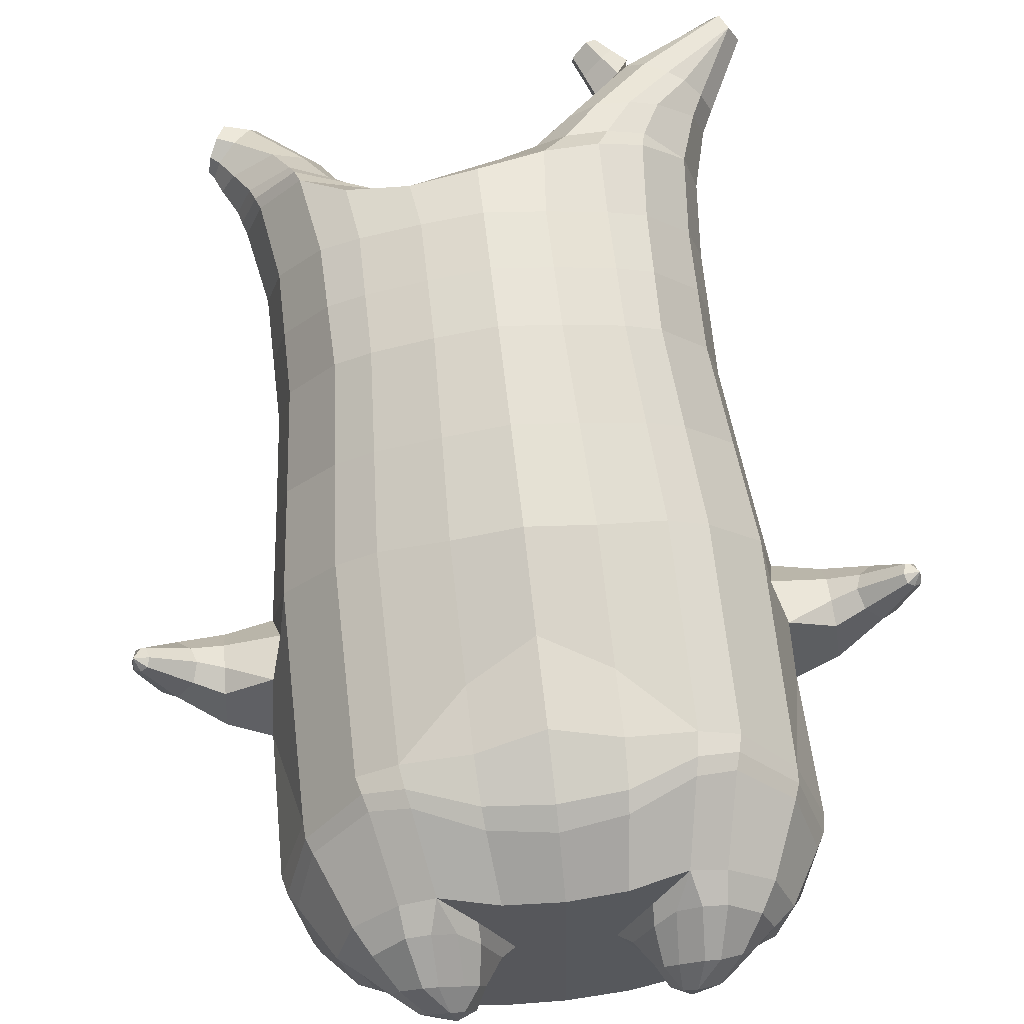
<metadata>
{"format":"obj","ext":"obj","renderer":"f3d","projection":"perspective","resolution":1024,"background":"white","views":[{"elev":73.2,"azim":-6.5,"up":"+Z"}]}
</metadata>
<code>
o korok
v 0 -0.7845 0.2564
v 0 0.6754 0.2208
v -0.2302 -0.7514 0.2587
v -0.2624 0.6804 0.1738
v -0.3003 -0.7547 0.2402
v -0.3536 0.7354 0.1209
v -0.3887 -0.777 0.1901
v -0.4419 0.7254 0.02801
v -0.4274 -0.8161 0.09209
v -0.48 0.7154 -0.07407
v -0.3963 -0.8562 -0.01143
v -0.4419 0.7254 -0.1762
v -0.3048 -0.8831 -0.1184
v -0.3536 0.7354 -0.269
v -0.236 -0.8924 -0.1878
v -0.2624 0.6804 -0.322
v -0 -0.8927 -0.3562
v -0 0.6754 -0.369
v 0 0.561 0.2687
v -0.2452 0.561 0.2055
v -0.3246 0.561 0.1683
v -0.4157 0.561 0.05711
v -0.45 0.561 -0.07407
v -0.4157 0.561 -0.2053
v -0.3246 0.561 -0.3165
v -0.2452 0.561 -0.3536
v -0 0.561 -0.4169
v 0 0.3018 0.3259
v -0.2452 0.3018 0.2562
v -0.3182 0.3018 0.2123
v -0.4157 0.3018 0.08091
v -0.45 0.3018 -0.07407
v -0.4157 0.3018 -0.2291
v -0.3182 0.3018 -0.3605
v -0.2452 0.3018 -0.4043
v -0 0.3018 -0.4791
v 0 -0.1158 0.3909
v -0.2724 -0.1045 0.2903
v -0.3536 -0.106 0.2365
v -0.4994 -0.1158 -0.07407
v -0.3536 -0.1227 -0.4359
v -0.2724 -0.1223 -0.4881
v -0 -0.1164 -0.5695
v -0.1602 -0.7946 0.1962
v -0.09523 -0.8278 0.05547
v -0.1664 -0.8682 -0.07809
v 0 -0.4938 0.3889
v -0.2724 -0.5139 0.3206
v -0.3536 -0.5196 0.2805
v -0.5225 -0.6379 -0.009424
v -0.3986 -0.6659 -0.3967
v -0.3147 -0.6146 -0.5111
v -0 -0.5067 -0.6522
v 0 -0.6716 0.3344
v -0.2585 -0.5958 0.3229
v -0.3354 -0.5874 0.2912
v -0.4485 -0.6318 0.1768
v -0.4944 -0.7052 0.03649
v -0.4668 -0.7743 -0.1158
v -0.3367 -0.8313 -0.2745
v -0.2597 -0.8492 -0.3651
v -0 -0.85 -0.5021
v 0 -0.6249 0.3597
v -0.2656 -0.561 0.3284
v -0.3447 -0.5541 0.2902
v -0.4604 -0.6011 0.1649
v -0.5122 -0.6755 0.0147
v -0.4824 -0.7485 -0.1489
v -0.3447 -0.8071 -0.3159
v -0.2656 -0.8206 -0.4087
v -0 -0.8118 -0.5411
v -0.2736 -0.8984 0.1684
v -0.317 -0.8946 0.132
v -0.3361 -0.8927 0.08592
v -0.324 -0.8914 0.03596
v -0.287 -0.8894 -0.008953
v -0.18 -0.892 0.007542
v -0.1705 -0.9008 0.1291
v -0.158 -0.8952 0.06431
v -0.2712 -0.939 0.1025
v -0.2842 -0.9353 0.08051
v -0.2754 -0.932 0.05517
v -0.2461 -0.9292 0.03238
v -0.18 -0.9372 0.06778
v -0.2942 -0.8125 0.2226
v -0.3022 -0.8895 -0.05751
v -0.3632 -0.8722 0.0197
v -0.3848 -0.8507 0.09763
v -0.1674 -0.8696 -0.04252
v -0.3588 -0.8302 0.1706
v -0.1589 -0.832 0.1757
v -0.1227 -0.8453 0.06081
v -0.1978 -0.9003 0.1471
v -0.2444 -0.8988 0.1653
v -0.2093 -0.8913 -0.002446
v -0.2577 -0.8899 -0.01024
v -0.2019 -0.9417 0.1043
v -0.2292 -0.9419 0.1161
v -0.2184 -0.9538 0.07579
v -0.2078 -0.9314 0.03957
v -0.2474 -0.8113 0.2263
v -0.2001 -0.813 0.2085
v -0.2081 -0.8799 -0.0678
v -0.2555 -0.8899 -0.07366
v -0.1151 -0.7763 0.2476
v -0.1362 0.6604 0.2066
v -0.1226 0.561 0.2421
v -0.1226 0.3018 0.2986
v -0.1362 -0.1158 0.3523
v -0.1362 -0.5177 0.3579
v -0.1293 -0.6515 0.3275
v -0.1328 -0.611 0.3448
v -0.119 -0.896 -0.2853
v -0.1362 0.6604 -0.3548
v -0.1226 0.561 -0.3902
v -0.1226 0.3018 -0.4467
v -0.1362 -0.1191 -0.5332
v -0.1573 -0.5347 -0.6119
v -0.13 -0.8454 -0.449
v -0.1328 -0.8113 -0.4898
v -0.5199 -0.3448 -0.09033
v -0.6063 -0.316 -0.07081
v -0.5958 -0.1355 -0.06823
v -0.6103 -0.2737 -0.1492
v -0.6075 -0.2238 -0.1604
v -0.594 -0.2247 0.02188
v -0.5977 -0.2745 0.01115
v -0.7254 -0.2467 -0.02774
v -0.7319 -0.2064 -0.03423
v -0.6915 -0.2681 0.002124
v -0.6838 -0.159 0.004135
v -0.6446 -0.2118 0.03937
v -0.6558 -0.251 0.03181
v -0.7635 -0.2243 0.07341
v -0.7661 -0.2054 0.0705
v -0.7489 -0.2302 0.08506
v -0.7461 -0.1845 0.08506
v -0.7289 -0.2077 0.09962
v -0.7338 -0.2262 0.0967
v -0.7598 -0.2066 0.1008
v -0.6014 -0.1746 -0.1363
v -0.7143 -0.1773 -0.01908
v -0.7559 -0.185 0.07748
v -0.4806 -0.1754 0.03116
v -0.594 -0.1752 0.000102
v -0.6562 -0.1809 0.02772
v -0.7354 -0.1862 0.0935
v -0.4996 -0.2693 0.06341
v -0.1362 -0.3874 0.3447
v 0 -0.3187 0.3811
v -0.4624 -0.5703 0.1563
v -0.4616 -0.116 0.1173
v -0.5197 -0.2769 -0.2218
v -0.4873 -0.1754 -0.1793
v -0.4616 -0.116 -0.2654
v -0.5037 -0.6893 -0.2044
v 0.2297 -0.7537 0.2588
v 0.2474 0.7179 0.1869
v 0.2997 -0.7571 0.2404
v 0.3386 0.7254 0.1409
v 0.3883 -0.7786 0.1908
v 0.4293 0.7279 0.04532
v 0.4273 -0.8165 0.09326
v 0.4614 0.7179 -0.07407
v 0.3964 -0.8552 -0.009428
v 0.3052 -0.8809 -0.1163
v 0.3386 0.7254 -0.289
v 0.2364 -0.8902 -0.186
v 0.2474 0.7179 -0.335
v 0.2452 0.561 0.2055
v 0.3246 0.561 0.1683
v 0.4157 0.561 0.05711
v 0.45 0.561 -0.07407
v 0.4157 0.561 -0.2053
v 0.3246 0.561 -0.3165
v 0.2452 0.561 -0.3536
v 0.2452 0.3018 0.2562
v 0.3182 0.3018 0.2123
v 0.4157 0.3018 0.08091
v 0.45 0.3018 -0.07407
v 0.4157 0.3018 -0.2291
v 0.3182 0.3018 -0.3605
v 0.2452 0.3018 -0.4043
v 0.2724 -0.1045 0.2903
v 0.3536 -0.106 0.2365
v 0.4994 -0.1158 -0.07407
v 0.3536 -0.1227 -0.4359
v 0.2724 -0.1223 -0.4881
v 0.1597 -0.7968 0.1962
v 0.0952 -0.8279 0.05594
v 0.1668 -0.8659 -0.07621
v 0.2724 -0.5139 0.3206
v 0.3536 -0.5196 0.2805
v 0.5225 -0.6379 -0.009425
v 0.3986 -0.6659 -0.3967
v 0.3147 -0.6146 -0.5111
v 0.2585 -0.5958 0.3229
v 0.3354 -0.5874 0.2912
v 0.4485 -0.6318 0.1768
v 0.4944 -0.7052 0.03649
v 0.4668 -0.7743 -0.1158
v 0.3367 -0.8313 -0.2745
v 0.2597 -0.8492 -0.3651
v 0.2656 -0.561 0.3284
v 0.3447 -0.5541 0.2902
v 0.4604 -0.6011 0.1649
v 0.5122 -0.6755 0.0147
v 0.4824 -0.7485 -0.1489
v 0.3447 -0.8071 -0.3159
v 0.2656 -0.8206 -0.4087
v 0.2718 -0.9076 0.1647
v 0.3162 -0.8983 0.1314
v 0.336 -0.8927 0.08692
v 0.3247 -0.8876 0.03821
v 0.2889 -0.8799 -0.005242
v 0.1812 -0.8866 0.007686
v 0.1699 -0.9043 0.1258
v 0.1584 -0.8941 0.06238
v 0.2709 -0.9434 0.08961
v 0.2849 -0.9343 0.07043
v 0.2774 -0.9248 0.04623
v 0.2494 -0.9164 0.02359
v 0.1815 -0.9342 0.05198
v 0.293 -0.8179 0.2226
v 0.303 -0.8851 -0.05392
v 0.3635 -0.8702 0.02263
v 0.3846 -0.8513 0.09954
v 0.1679 -0.8666 -0.04036
v 0.3581 -0.8332 0.1716
v 0.1582 -0.8352 0.1754
v 0.1227 -0.8453 0.06149
v 0.1969 -0.9053 0.1437
v 0.243 -0.9058 0.1618
v 0.2106 -0.8849 -0.00143
v 0.2592 -0.8822 -0.007845
v 0.2017 -0.9467 0.08742
v 0.2285 -0.9493 0.1
v 0.2199 -0.9523 0.05346
v 0.2107 -0.9209 0.02804
v 0.2463 -0.8161 0.226
v 0.1992 -0.8169 0.2082
v 0.2088 -0.8763 -0.06518
v 0.2562 -0.886 -0.07073
v 0.1151 -0.7763 0.2476
v 0.1362 0.7054 0.2066
v 0.1226 0.561 0.2421
v 0.1226 0.3018 0.2986
v 0.1362 -0.1158 0.3523
v 0.1362 -0.5177 0.3579
v 0.1293 -0.6515 0.3275
v 0.1328 -0.611 0.3448
v 0.1191 -0.8955 -0.285
v 0.1362 0.7054 -0.3548
v 0.1226 0.561 -0.3902
v 0.1226 0.3018 -0.4467
v 0.1362 -0.1191 -0.5332
v 0.1573 -0.5347 -0.6119
v 0.13 -0.8454 -0.449
v 0.1328 -0.8113 -0.4898
v 0.5199 -0.3448 -0.09033
v 0.6063 -0.316 -0.07081
v 0.5958 -0.1355 -0.06823
v 0.6103 -0.2737 -0.1492
v 0.6075 -0.2238 -0.1604
v 0.594 -0.2247 0.02188
v 0.5977 -0.2745 0.01115
v 0.7254 -0.2467 -0.02774
v 0.7319 -0.2064 -0.03423
v 0.6915 -0.2681 0.002124
v 0.6838 -0.159 0.004135
v 0.6446 -0.2118 0.03937
v 0.6558 -0.251 0.03181
v 0.7635 -0.2243 0.07341
v 0.7661 -0.2054 0.0705
v 0.7489 -0.2302 0.08506
v 0.7461 -0.1845 0.08506
v 0.7289 -0.2077 0.09962
v 0.7338 -0.2262 0.0967
v 0.7598 -0.2066 0.1008
v 0.6014 -0.1746 -0.1363
v 0.7143 -0.1773 -0.01908
v 0.7559 -0.185 0.07748
v 0.4806 -0.1754 0.03116
v 0.594 -0.1752 0.000102
v 0.6562 -0.1809 0.02772
v 0.7354 -0.1862 0.0935
v 0.4996 -0.2693 0.06341
v 0.1362 -0.3874 0.3447
v 0.4624 -0.5703 0.1563
v 0.4616 -0.116 0.1173
v 0.5197 -0.2769 -0.2218
v 0.4873 -0.1754 -0.1793
v 0.4616 -0.116 -0.2654
v 0.5037 -0.6893 -0.2044
v -0.2036 0.7354 -0.1872
v -0.1386 0.7354 -0.07407
v -0.2036 0.7354 0.03906
v 0.05122 0.7354 0.1229
v -0.01378 0.7354 0.02442
v -0.06378 0.7354 -0.07407
v -0.01378 0.7354 -0.1726
v 0.05122 0.7354 -0.2711
v -0.4619 0.7754 0.009607
v -0.3736 0.7854 0.07903
v -0.495 0.7654 -0.07407
v -0.4619 0.7754 -0.1578
v -0.3736 0.7854 -0.2272
v -0.2986 0.7854 0.01248
v -0.2986 0.7854 -0.1606
v -0.2586 0.7854 -0.07407
v -0.4932 0.8223 -0.01456
v -0.4067 0.8376 0.0359
v -0.5236 0.817 -0.07407
v -0.4932 0.8223 -0.1336
v -0.4067 0.8376 -0.184
v -0.3469 0.8481 -0.01909
v -0.3469 0.8481 -0.1291
v -0.315 0.8538 -0.07407
v 0.3861 0.8354 0.08884
v 0.3277 0.8354 0.1138
v 0.4642 0.8354 0.0141
v 0.4916 0.8354 -0.07407
v 0.4642 0.8354 -0.1622
v 0.3861 0.8354 -0.237
v 0.3277 0.8354 -0.262
v 0.2591 0.8354 -0.2655
v 0.2591 0.8354 0.1174
v 0.2015 0.8354 -0.2159
v 0.2015 0.8354 0.06776
v 0.1727 0.8354 -0.003159
v 0.1547 0.8354 -0.07407
v 0.1727 0.8354 -0.145
v 0.4556 0.9118 0.02775
v 0.4225 0.9272 0.04336
v 0.4898 0.8911 -0.007946
v 0.5153 0.8839 -0.07407
v 0.4898 0.8911 -0.1402
v 0.4556 0.9118 -0.1759
v 0.4225 0.9272 -0.1915
v 0.3751 0.9493 -0.1937
v 0.3751 0.9493 0.04559
v 0.3425 0.9645 -0.1627
v 0.3425 0.9645 0.01457
v 0.5729 1.056 -0.04096
v 0.5949 1.042 -0.07407
v 0.5729 1.056 -0.1072
v 0.5572 1.087 -0.04343
v 0.5409 1.096 -0.07407
v 0.5572 1.087 -0.1047
v -0.3636 0.7604 -0.2577
v -0.2586 0.7604 -0.1759
v -0.2586 0.7604 0.02775
v -0.3636 0.7604 0.1096
v -0.4519 0.7504 0.02114
v -0.488 0.7404 -0.07407
v -0.1986 0.7604 -0.07407
v -0.4519 0.7504 -0.1693
v 0.1102 0.7604 0.08088
v 0.07219 0.7604 0.01014
v 0.3477 0.7604 0.1194
v 0.1872 0.7604 -0.2949
v 0.2716 0.7604 -0.2972
v 0.04844 0.7604 -0.07407
v 0.07219 0.7604 -0.1583
v 0.3477 0.7604 -0.2675
v 0.4293 0.7279 -0.1935
v 0.1102 0.7604 -0.229
v 0.2716 0.7604 0.149
v 0.1872 0.7604 0.1467
v -0.5217 0.8653 -0.03718
v -0.4866 0.9004 -0.02232
v -0.5379 0.8491 -0.07407
v -0.5217 0.8653 -0.111
v -0.4866 0.9004 -0.1258
v -0.4534 0.9336 -0.03844
v -0.4534 0.9336 -0.1097
v -0.4413 0.9457 -0.07407
v -0.5398 0.8794 -0.03718
v -0.5223 0.9145 -0.02232
v -0.5479 0.8632 -0.07407
v -0.5398 0.8794 -0.111
v -0.5223 0.9145 -0.1258
v -0.5057 0.9477 -0.03844
v -0.5057 0.9477 -0.1097
v -0.4996 0.9598 -0.07407
v 0.3261 0.9721 -0.1183
v 0.2685 1.054 -0.03866
v 0.2685 1.054 -0.1095
v 0.3515 1.015 -0.08816
v 0.3515 1.015 -0.05999
v 0.291 1.07 -0.06132
v 0.291 1.07 -0.08683
v 0.2389 1.034 -0.08537
v 0.2389 1.034 -0.06278
v 0.4349 1.042 -0.07407
v 0.2769 0.9414 -0.06188
v 0.2769 0.9414 -0.08627
v 0.3261 0.9721 -0.02982
v 0.297 1.013 -0.1139
v 0.321 1.042 -0.06056
v 0.321 1.042 -0.08759
v 0.2969 1.013 -0.03424
v 0.2582 0.9886 -0.08591
v 0.2582 0.9886 -0.06224
v 0 0.09298 0.3584
v -0.2588 0.09763 0.2707
v -0.3359 0.097 0.2219
v -0.4741 0.09288 -0.07407
v -0.3359 0.0894 -0.4006
v -0.2588 0.0897 -0.4482
v -0 0.09267 -0.5244
v -0.1294 0.09298 0.3254
v -0.1294 0.09132 -0.4908
v -0.4383 0.09283 0.09909
v -0.4383 0.09283 -0.2472
v 0.2588 0.09763 0.2707
v 0.3359 0.097 0.2219
v 0.4741 0.09288 -0.07407
v 0.3359 0.0894 -0.4006
v 0.2588 0.0897 -0.4482
v 0.1294 0.09298 0.3254
v 0.1294 0.09132 -0.4908
v 0.4383 0.09283 0.09909
v 0.4383 0.09283 -0.2472
v 0 0.4314 0.2973
v -0.2452 0.4314 0.2308
v -0.3214 0.4314 0.1903
v -0.4157 0.4314 0.06901
v -0.45 0.4314 -0.07407
v -0.4157 0.4314 -0.2172
v -0.3214 0.4314 -0.3385
v -0.2452 0.4314 -0.379
v -0 0.4314 -0.448
v -0.1226 0.4314 0.2703
v -0.1226 0.4314 -0.4185
v 0.2452 0.4314 0.2308
v 0.3214 0.4314 0.1903
v 0.4157 0.4314 0.06901
v 0.45 0.4314 -0.07407
v 0.4157 0.4314 -0.2172
v 0.3214 0.4314 -0.3385
v 0.2452 0.4314 -0.379
v 0.1226 0.4314 0.2703
v 0.1226 0.4314 -0.4185
f 107 106 4 20
f 20 4 6 21
f 21 6 8 22
f 22 8 10 23
f 23 10 12 24
f 24 12 14 25
f 25 14 16 26
f 115 114 18 27
f 435 115 27 433
f 431 25 26 432
f 430 24 25 431
f 429 23 24 430
f 428 22 23 429
f 427 21 22 428
f 426 20 21 427
f 434 107 20 426
f 412 108 29 406
f 406 29 30 407
f 407 30 31 414
f 414 31 32 408
f 408 32 33 415
f 415 33 34 409
f 409 34 35 410
f 413 116 36 411
f 118 117 43 53
f 51 41 42 52
f 156 155 41 51
f 40 144 152
f 48 38 39 49
f 110 149 48
f 76 96 83
f 112 110 48 64
f 64 48 49 65
f 65 49 151 66
f 66 151 50 67
f 67 50 156 68
f 68 156 51 69
f 69 51 52 70
f 120 118 53 71
f 113 119 62 17
f 13 60 61 15
f 11 59 60 13
f 9 58 59 11
f 7 57 58 9
f 5 56 57 7
f 3 55 56 5
f 105 111 55 3
f 119 120 71 62
f 60 69 70 61
f 59 68 69 60
f 58 67 68 59
f 57 66 67 58
f 56 65 66 57
f 55 64 65 56
f 111 112 64 55
f 72 73 80 98
f 95 77 100
f 88 87 75 74
f 85 90 73 72
f 78 93 97
f 92 91 78 79
f 87 86 76 75
f 89 92 79 77
f 90 88 74 73
f 100 84 99
f 94 72 98
f 73 74 81 80
f 103 89 77 95
f 74 75 82 81
f 101 85 72 94
f 75 76 83 82
f 79 78 97 84
f 86 104 96 76
f 77 79 84 100
f 91 102 93 78
f 3 5 85 101
f 98 80 99
f 80 81 99
f 81 82 99
f 82 83 99
f 84 97 99
f 17 1 105 3 44 45 46 15 113
f 7 9 88 90
f 46 45 92 89
f 11 13 86 87
f 45 44 91 92
f 13 15 104 86
f 5 7 90 85
f 9 11 87 88
f 15 46 89 103
f 44 3 102 91
f 97 98 99
f 83 100 99
f 101 102 3
f 103 104 15
f 103 95 96 104
f 83 96 95 100
f 94 98 97 93
f 93 102 101 94
f 54 63 112 111
f 1 54 111 105
f 63 47 110 112
f 47 150 149 110
f 405 28 108 412
f 425 19 107 434
f 19 2 106 107
f 61 70 120 119
f 15 61 119 113
f 70 52 118 120
f 52 42 117 118
f 410 35 116 413
f 432 26 115 435
f 26 16 114 115
f 154 153 125 141
f 121 148 127 122
f 144 40 123 145
f 124 125 153
f 126 127 148
f 122 127 133 130
f 146 131 137 147
f 141 125 129 142
f 125 124 128 129
f 145 123 131 146
f 127 126 132 133
f 124 122 130 128
f 137 143 135 140
f 133 132 138 139
f 128 130 136 134
f 130 133 139 136
f 142 129 135 143
f 129 128 134 135
f 135 134 140
f 138 147 137 140
f 139 138 140
f 134 136 140
f 136 139 140
f 131 142 143 137
f 123 141 142 131
f 40 154 141 123
f 126 145 146 132
f 132 146 147 138
f 151 121 50
f 40 155 154
f 153 121 122 124
f 148 144 145 126
f 48 149 109 38
f 149 150 37 109
f 151 152 144 148 121
f 49 39 152 151
f 121 153 154 155 156
f 50 121 156
f 246 170 158 245
f 170 171 160 158
f 171 172 162 160
f 172 173 164 162
f 173 174 366 164
f 174 175 167 366
f 175 176 169 167
f 254 27 18 253
f 444 433 27 254
f 441 442 176 175
f 440 441 175 174
f 439 440 174 173
f 438 439 173 172
f 437 438 172 171
f 436 437 171 170
f 443 436 170 246
f 421 416 177 247
f 416 417 178 177
f 417 423 179 178
f 423 418 180 179
f 418 424 181 180
f 424 419 182 181
f 419 420 183 182
f 422 411 36 255
f 257 53 43 256
f 195 196 188 187
f 294 195 187 293
f 186 290 283
f 192 193 185 184
f 249 192 288
f 215 222 235
f 251 204 192 249
f 204 205 193 192
f 205 206 289 193
f 206 207 194 289
f 207 208 294 194
f 208 209 195 294
f 209 210 196 195
f 259 71 53 257
f 252 17 62 258
f 166 168 203 202
f 165 166 202 201
f 163 165 201 200
f 161 163 200 199
f 159 161 199 198
f 157 159 198 197
f 244 157 197 250
f 258 62 71 259
f 202 203 210 209
f 201 202 209 208
f 200 201 208 207
f 199 200 207 206
f 198 199 206 205
f 197 198 205 204
f 250 197 204 251
f 211 237 219 212
f 234 239 216
f 227 213 214 226
f 224 211 212 229
f 217 236 232
f 231 218 217 230
f 226 214 215 225
f 228 216 218 231
f 229 212 213 227
f 239 238 223
f 233 237 211
f 212 219 220 213
f 242 234 216 228
f 213 220 221 214
f 240 233 211 224
f 214 221 222 215
f 218 223 236 217
f 225 215 235 243
f 216 239 223 218
f 230 217 232 241
f 157 240 224 159
f 237 238 219
f 219 238 220
f 220 238 221
f 221 238 222
f 223 238 236
f 17 252 168 191 190 189 157 244 1
f 161 229 227 163
f 191 228 231 190
f 165 226 225 166
f 190 231 230 189
f 166 225 243 168
f 159 224 229 161
f 163 227 226 165
f 168 242 228 191
f 189 230 241 157
f 236 238 237
f 222 238 239
f 240 157 241
f 242 168 243
f 242 243 235 234
f 222 239 234 235
f 233 232 236 237
f 232 233 240 241
f 54 250 251 63
f 1 244 250 54
f 63 251 249 47
f 47 249 288 150
f 405 421 247 28
f 425 443 246 19
f 19 246 245 2
f 203 258 259 210
f 168 252 258 203
f 210 259 257 196
f 196 257 256 188
f 420 422 255 183
f 442 444 254 176
f 176 254 253 169
f 292 280 264 291
f 260 261 266 287
f 283 284 262 186
f 263 291 264
f 265 287 266
f 261 269 272 266
f 285 286 276 270
f 280 281 268 264
f 264 268 267 263
f 284 285 270 262
f 266 272 271 265
f 263 267 269 261
f 276 279 274 282
f 272 278 277 271
f 267 273 275 269
f 269 275 278 272
f 281 282 274 268
f 268 274 273 267
f 274 279 273
f 277 279 276 286
f 278 279 277
f 273 279 275
f 275 279 278
f 270 276 282 281
f 262 270 281 280
f 186 262 280 292
f 265 271 285 284
f 271 277 286 285
f 289 194 260
f 186 292 293
f 291 263 261 260
f 287 265 284 283
f 192 184 248 288
f 288 248 37 150
f 289 260 287 283 290
f 193 289 290 185
f 260 294 293 292 291
f 194 294 260
f 302 18 114
f 351 350 307 309
f 359 358 329 330
f 308 310 318 316
f 353 352 308 304
f 355 354 303 305
f 356 351 309 310
f 357 355 305 306
f 354 353 304 303
f 352 356 310 308
f 350 357 306 307
f 314 313 372 373
f 309 307 315 317
f 307 306 314 315
f 305 303 311 313
f 310 309 317 318
f 304 308 316 312
f 306 305 313 314
f 303 304 312 311
f 328 332 386 342
f 360 162 321 319
f 362 361 326 325
f 363 359 330 331
f 364 363 331 332
f 366 365 324 323
f 361 367 328 326
f 367 364 332 328
f 369 368 320 327
f 162 164 322 321
f 368 360 319 320
f 365 362 325 324
f 358 369 327 329
f 164 366 323 322
f 398 343 347
f 325 326 340 339
f 327 320 334 341
f 320 319 333 334
f 326 328 342 340
f 319 321 335 333
f 329 327 341 343
f 321 322 336 335
f 330 329 343 398
f 322 323 337 336
f 323 324 338 337
f 391 392 388 393 394 387
f 324 325 339 338
f 336 337 346 345
f 404 402 387 394
f 337 338 346
f 338 339 346
f 342 386 349
f 339 340 349 346
f 341 334 344 347
f 334 333 344
f 340 342 349
f 333 335 344
f 343 341 347
f 335 336 345 344
f 14 12 357 350
f 297 296 356 352
f 8 6 353 354
f 12 10 355 357
f 296 295 351 356
f 10 8 354 355
f 6 297 352 353
f 295 14 350 351
f 298 245 369 358
f 167 169 362 365
f 158 160 360 368
f 245 158 368 369
f 302 301 364 367
f 253 302 367 361
f 366 167 365
f 301 300 363 364
f 300 299 359 363
f 169 253 361 362
f 160 162 360
f 299 298 358 359
f 376 374 382 384
f 311 312 371 370
f 316 318 377 375
f 317 315 374 376
f 315 314 373 374
f 313 311 370 372
f 318 317 376 377
f 312 316 375 371
f 374 373 381 382
f 372 370 378 380
f 377 376 384 385
f 371 375 383 379
f 373 372 380 381
f 370 371 379 378
f 375 377 385 383
f 379 383 385 384 382 381 380 378
f 401 399 388 392
f 400 390 389 401
f 402 400 391 387
f 403 397 396 404
f 399 403 393 388
f 386 395 348 349
f 398 347 348 395
f 332 331 386
f 389 390 398 395 386
f 396 397 386 331 398
f 331 330 398
f 386 397 403 399
f 393 403 404 394
f 398 390 400 402
f 391 400 401 392
f 389 386 399 401
f 396 398 402 404
f 2 245 298
f 2 298 106
f 298 299 106
f 4 106 297
f 297 6 4
f 296 297 299
f 296 299 300
f 106 299 297
f 296 300 301
f 16 14 295
f 295 296 301
f 302 253 18
f 295 301 114
f 301 302 114
f 114 16 295
f 344 345 346 349 348 347
f 188 256 422 420
f 37 248 421 405
f 256 43 411 422
f 187 188 420 419
f 293 187 419 424
f 186 293 424 418
f 290 186 418 423
f 185 290 423 417
f 184 185 417 416
f 248 184 416 421
f 42 410 413 117
f 37 405 412 109
f 117 413 411 43
f 41 409 410 42
f 155 415 409 41
f 40 408 415 155
f 152 414 408 40
f 39 407 414 152
f 38 406 407 39
f 109 412 406 38
f 183 255 444 442
f 28 247 443 425
f 247 177 436 443
f 177 178 437 436
f 178 179 438 437
f 179 180 439 438
f 180 181 440 439
f 181 182 441 440
f 182 183 442 441
f 255 36 433 444
f 35 432 435 116
f 28 425 434 108
f 108 434 426 29
f 29 426 427 30
f 30 427 428 31
f 31 428 429 32
f 32 429 430 33
f 33 430 431 34
f 34 431 432 35
f 116 435 433 36

</code>
